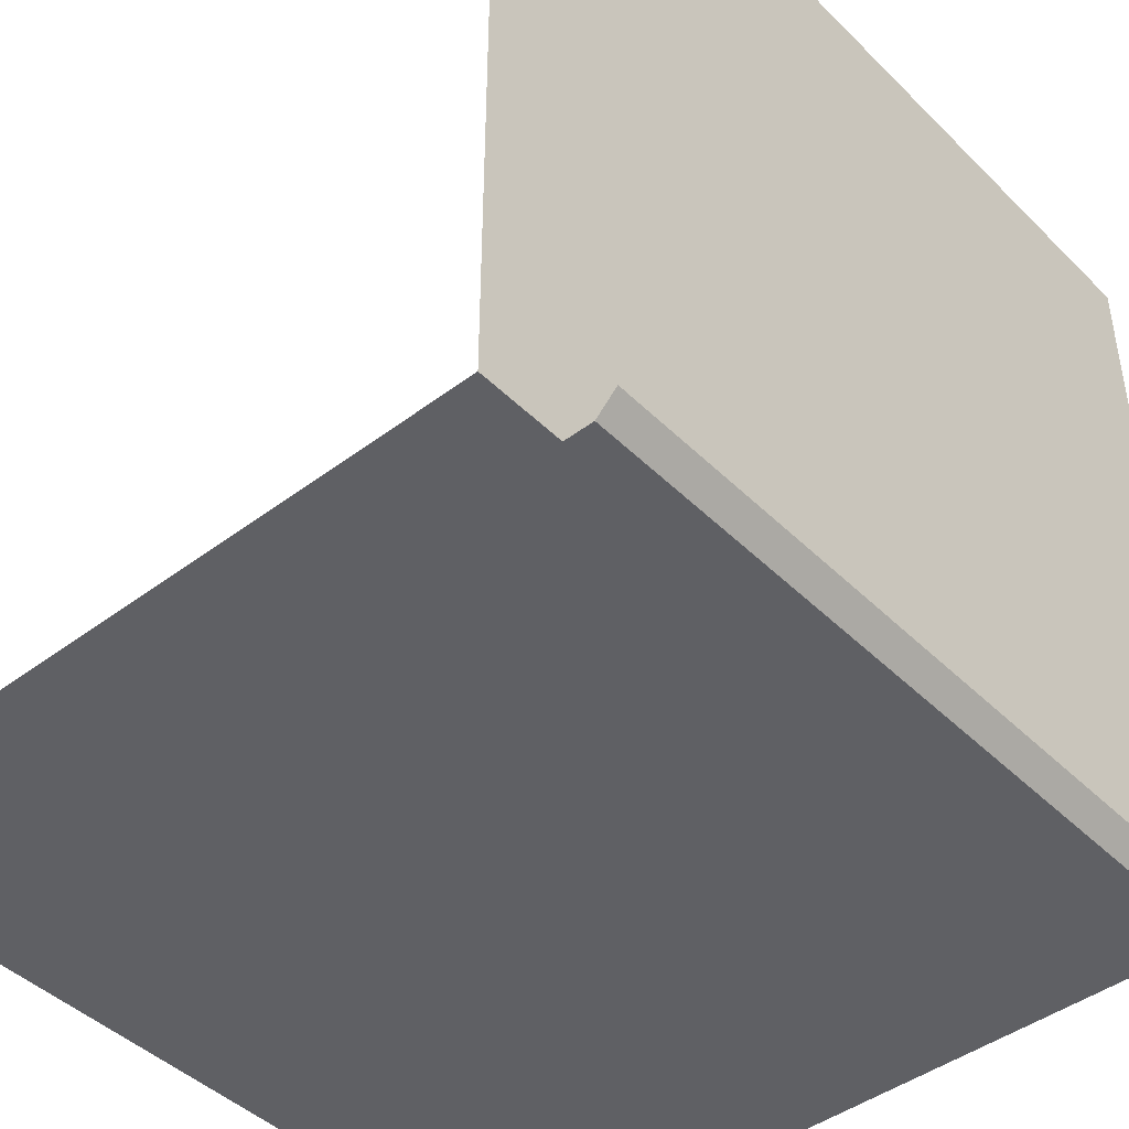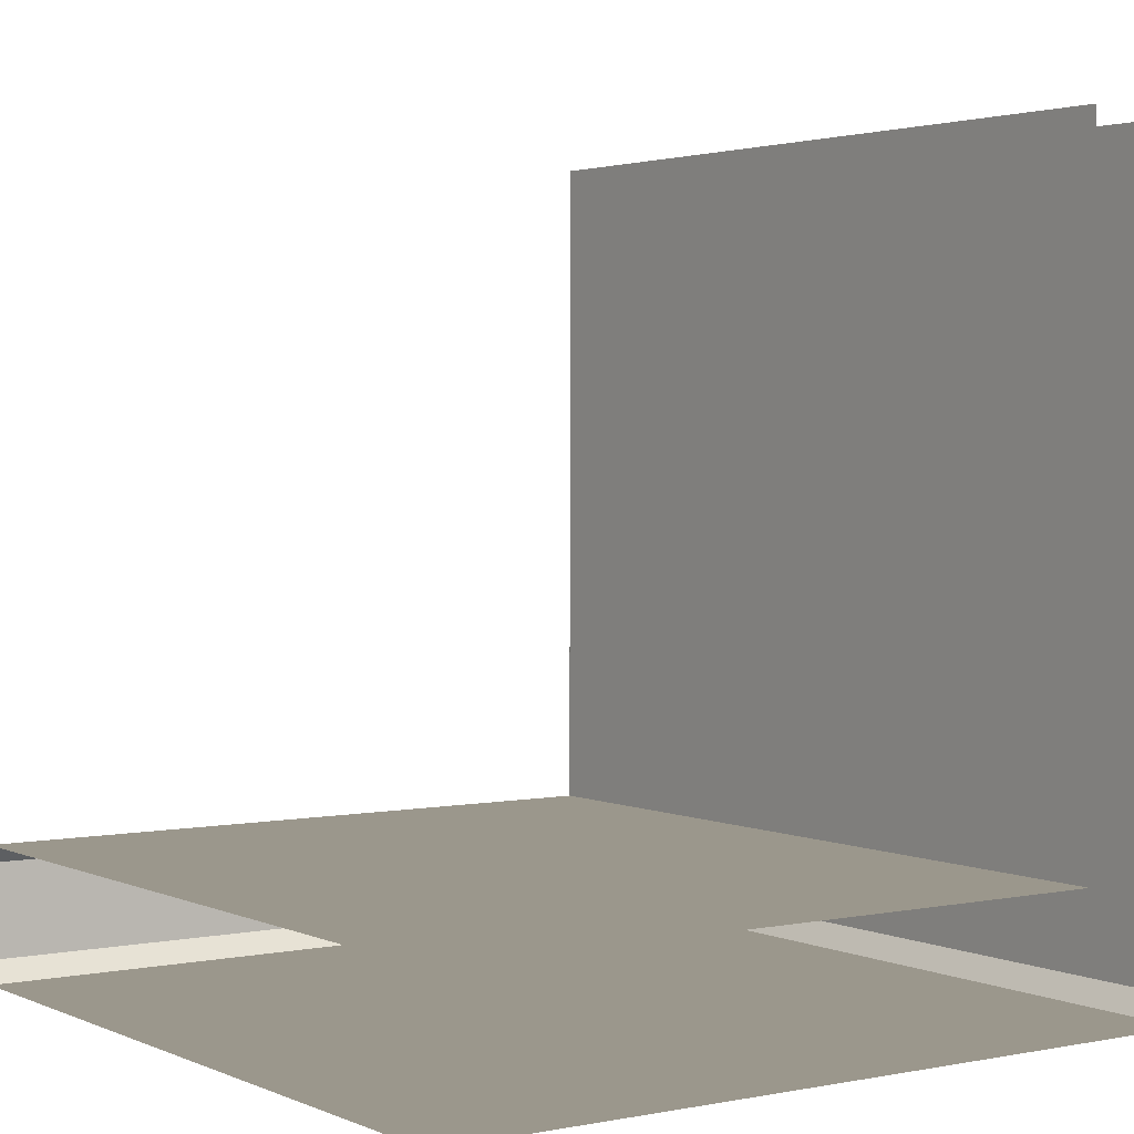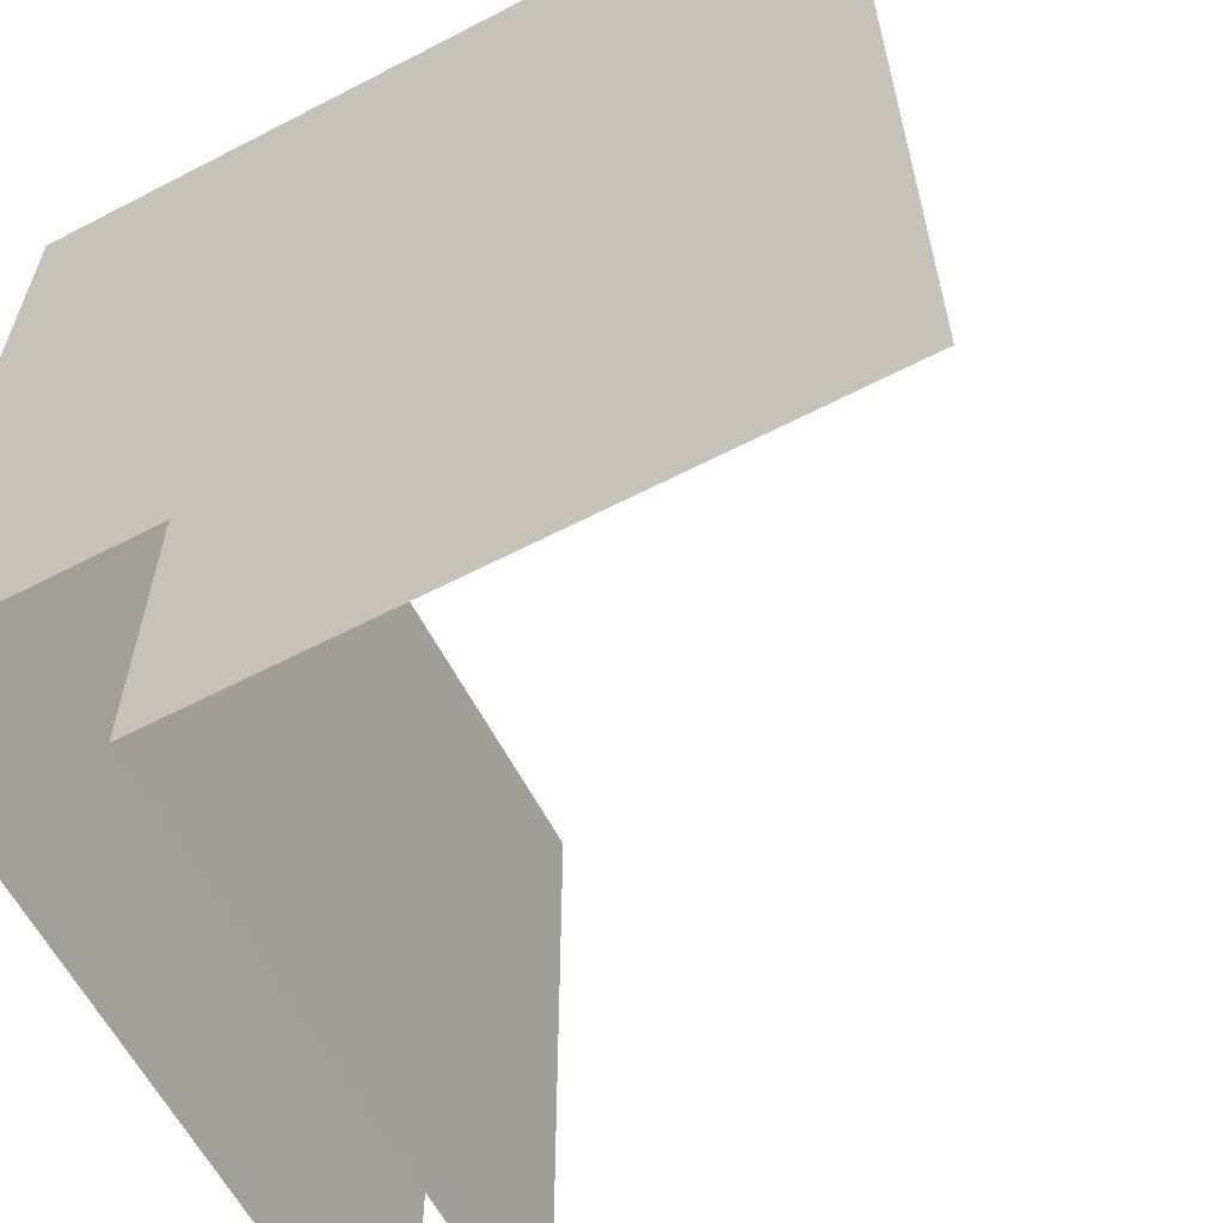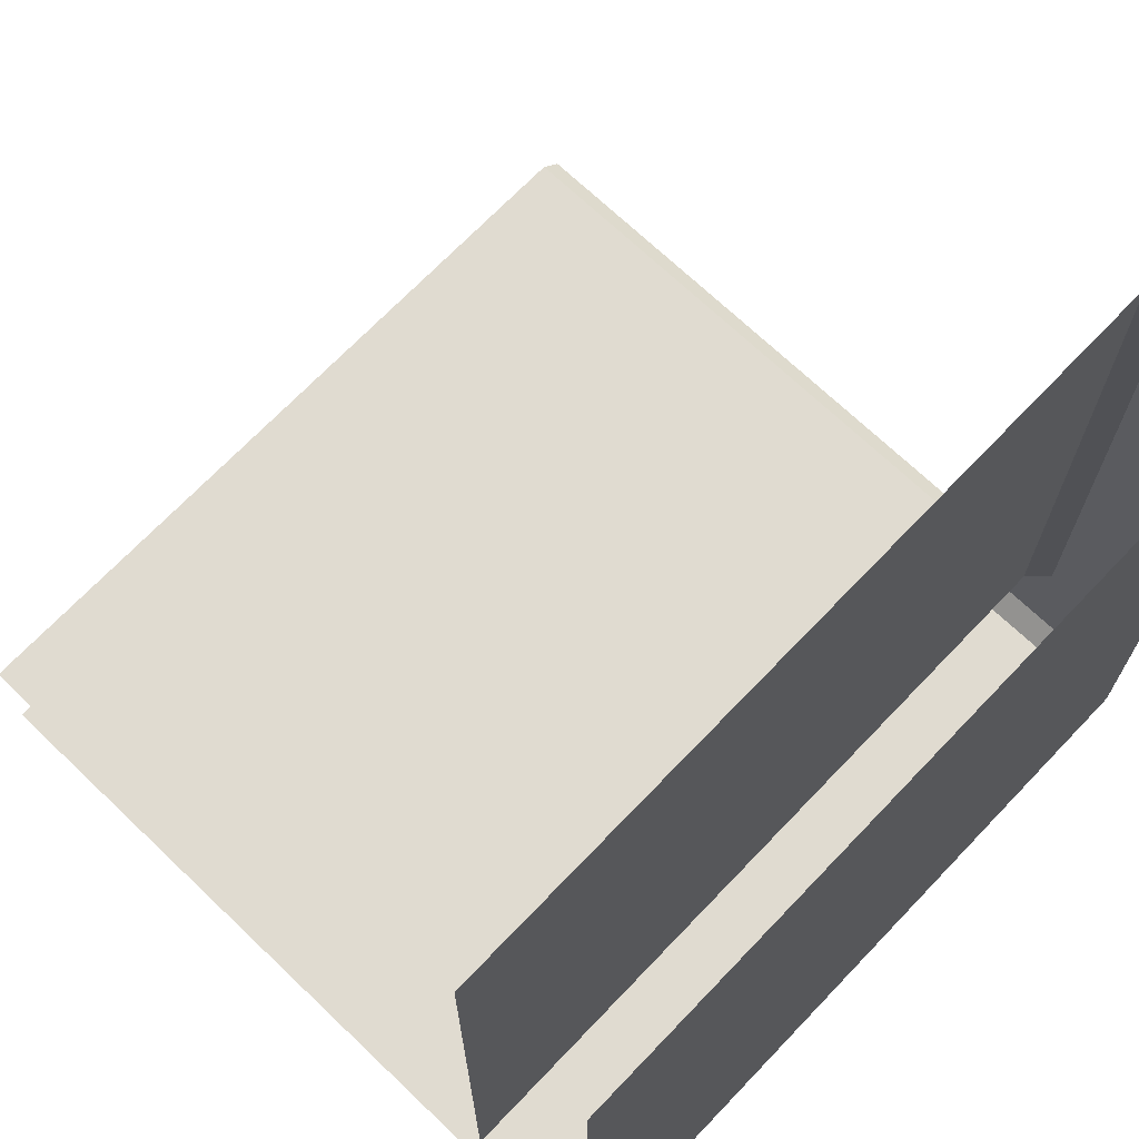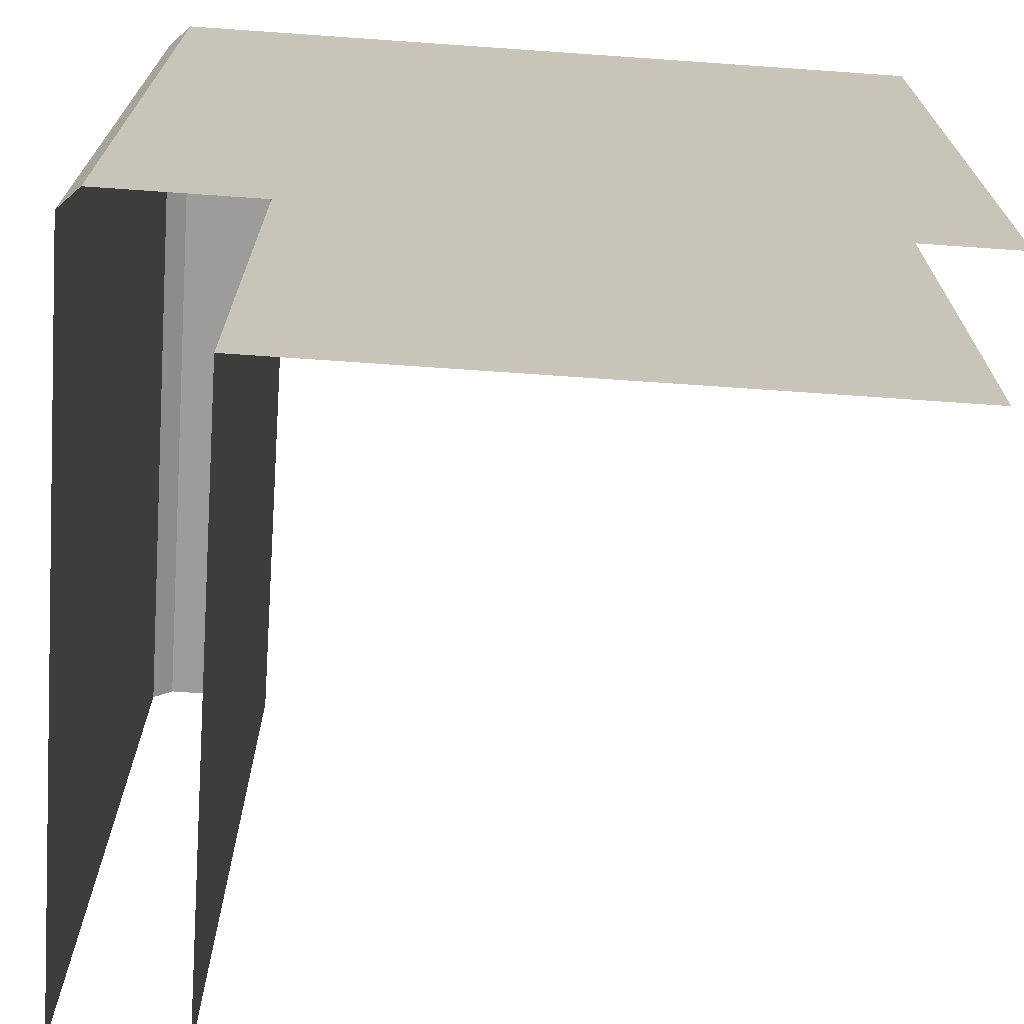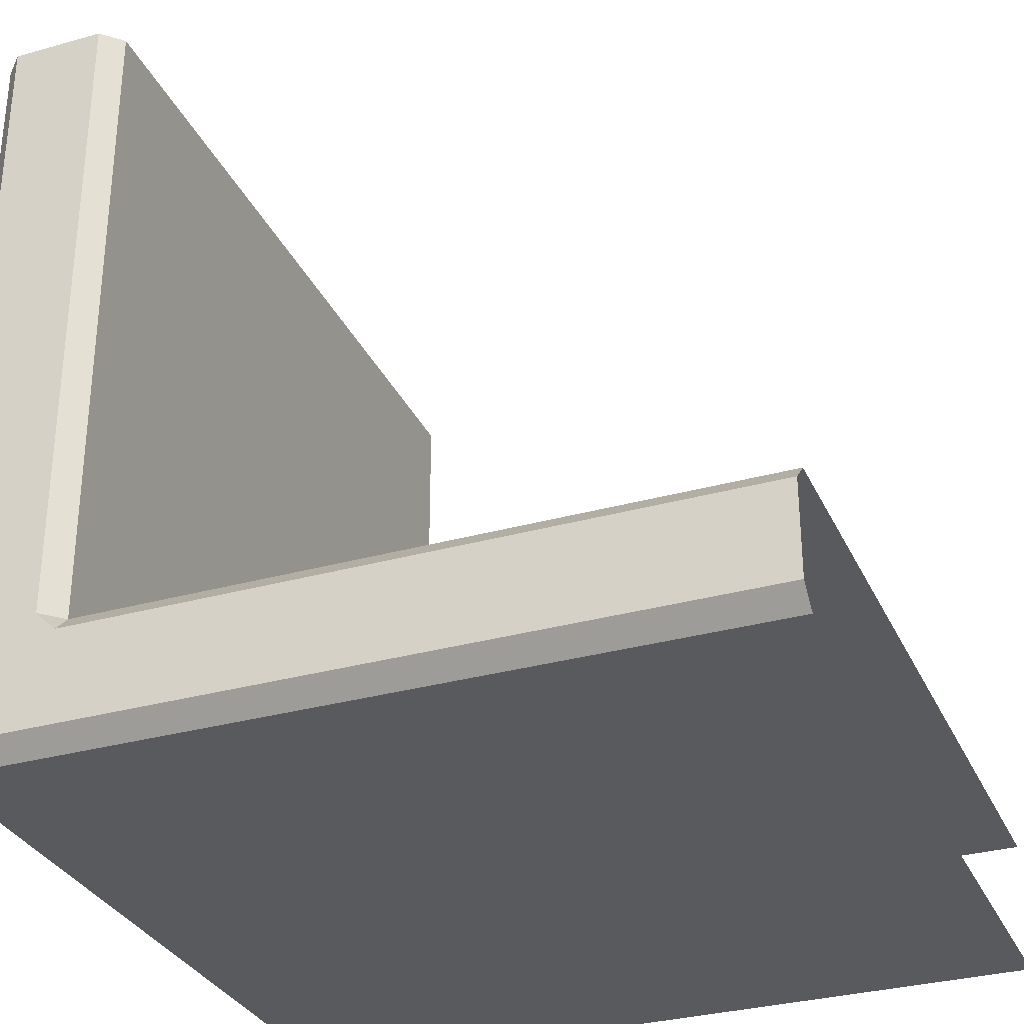
<metadata>
{"format":"obj","ext":"obj","renderer":"f3d","projection":"perspective","resolution":1024,"background":"white","views":[{"elev":-44.3,"azim":41.3,"up":"+Z"},{"elev":2.6,"azim":-34.7,"up":"+Z"},{"elev":-61.3,"azim":-152.2,"up":"+Y"},{"elev":69.8,"azim":43.7,"up":"+Z"},{"elev":-70.2,"azim":176.0,"up":"+Y"},{"elev":-31.6,"azim":-158.3,"up":"+Z"}]}
</metadata>
<code>
v 25.02 0 0
v 30.02 0 0
v 30.02 29.25 0
v 29.27 30 0
v 25.77 30 0
v 25.02 29.25 0
v 25.01 0 -25
v 25.01 29.25 -25
v 25.77 30 -25
v 29.27 30 -25
v 30.02 29.25 -25
v 30.02 0 -25
v 0 0 -30
v 29.22 0 -30
v 0 0 -25
v 0 29.25 -25
v 0 30 -25.75
v 0 30 -29.25
v 0 29.25 -30
v 29.22 29.25 -30
v 29.28 30 -29.25
v 25 0 -30
v 25 29.25 -30
v 25 30 -29.25
v 25 30 -25.75
v 30.02 29.25 -29.21
v 30.02 0 -29.21
f 6 8 7 1
f 6 5 9 8
f 4 10 9 5
f 4 3 11 10
f 2 12 11 3
f 10 24 25 9
f 22 23 20 14
f 19 23 22 13
f 19 18 24 23
f 17 25 24 18
f 17 16 8 25
f 15 7 8 16
f 24 21 20 23
f 12 27 26 11
f 14 20 26 27
f 9 25 8
f 11 26 21 10
f 20 21 26
f 21 24 10

</code>
